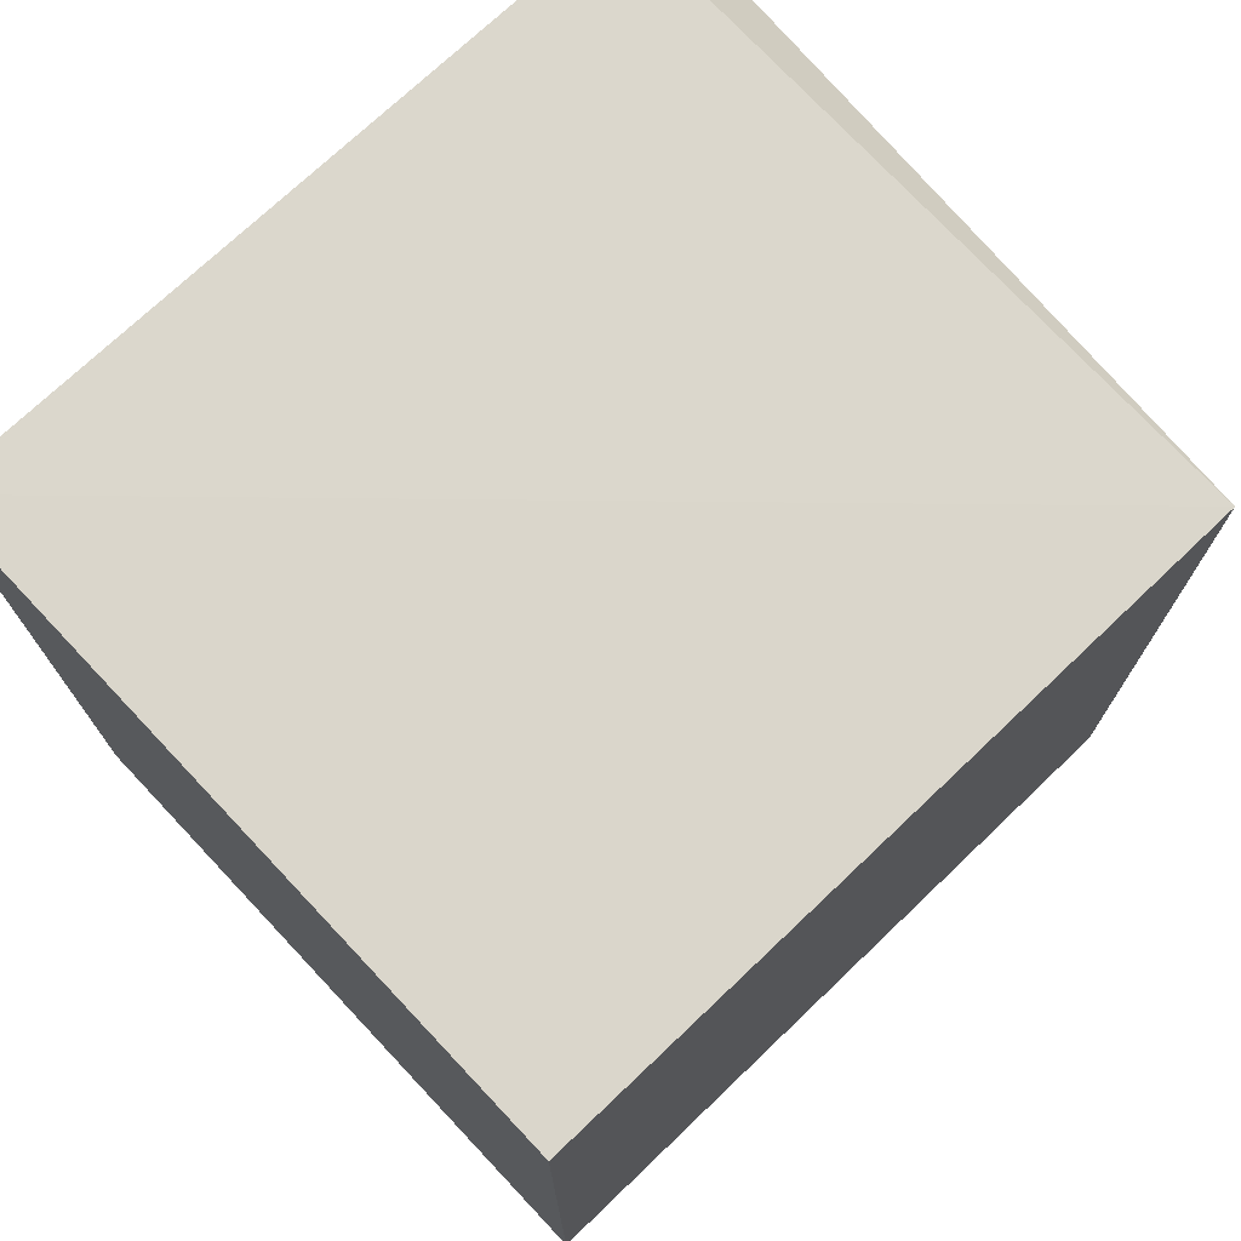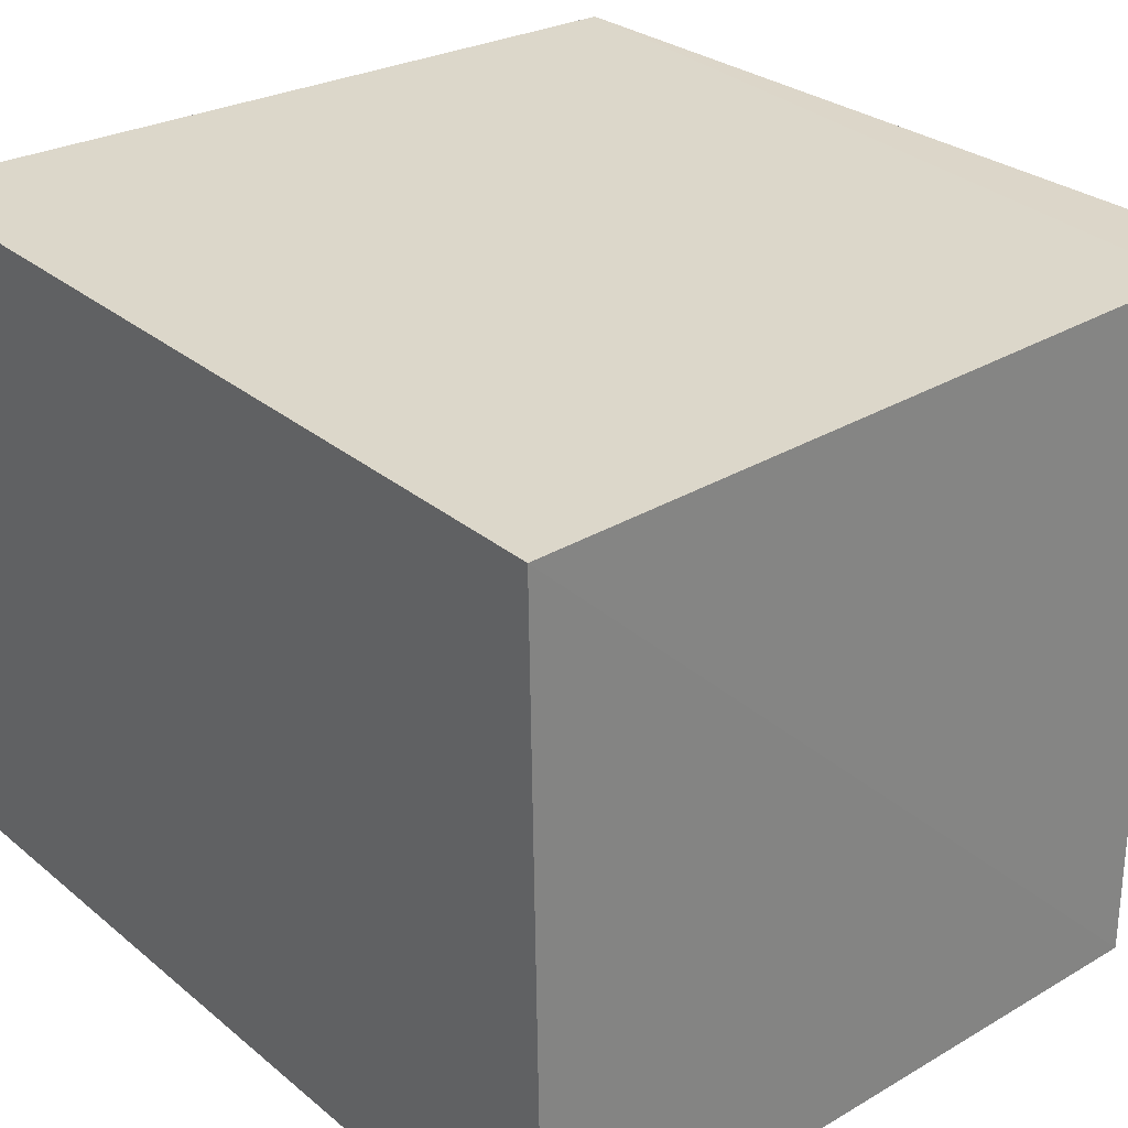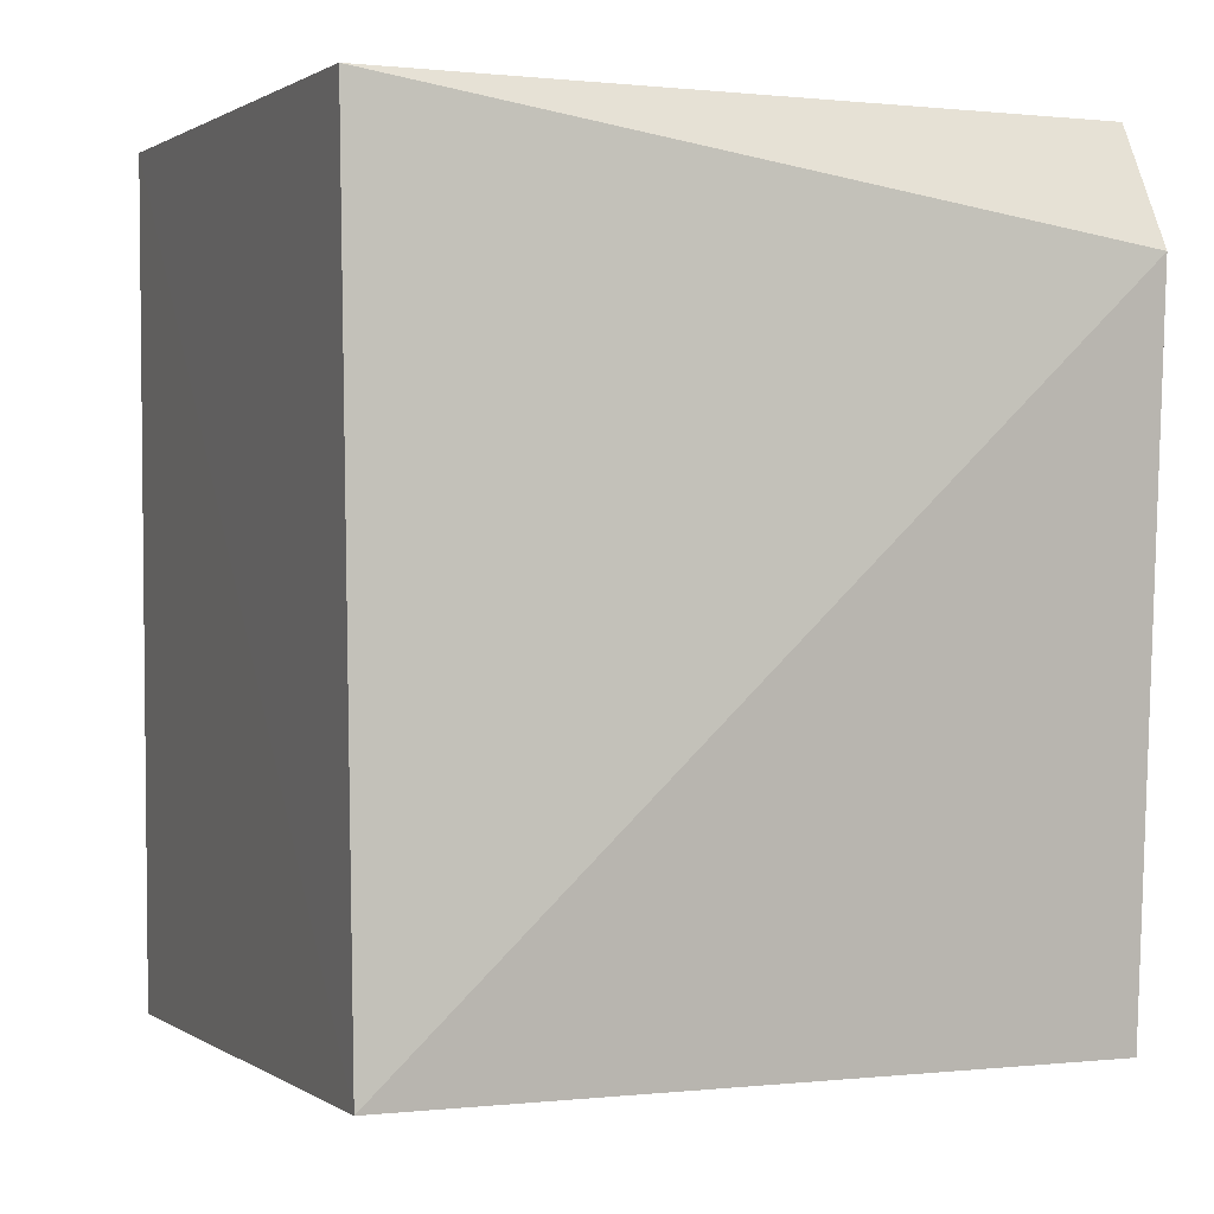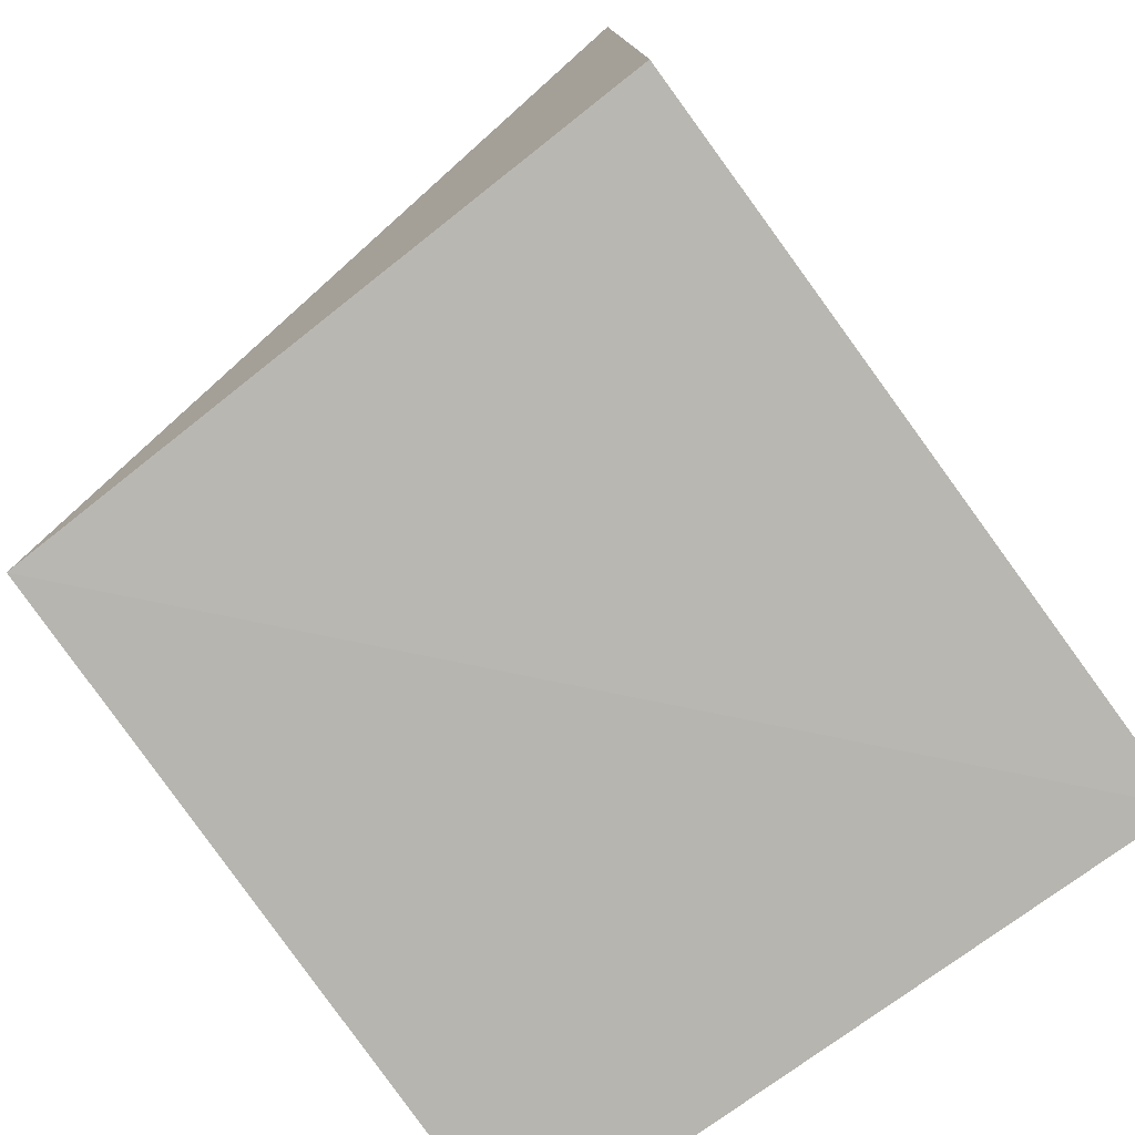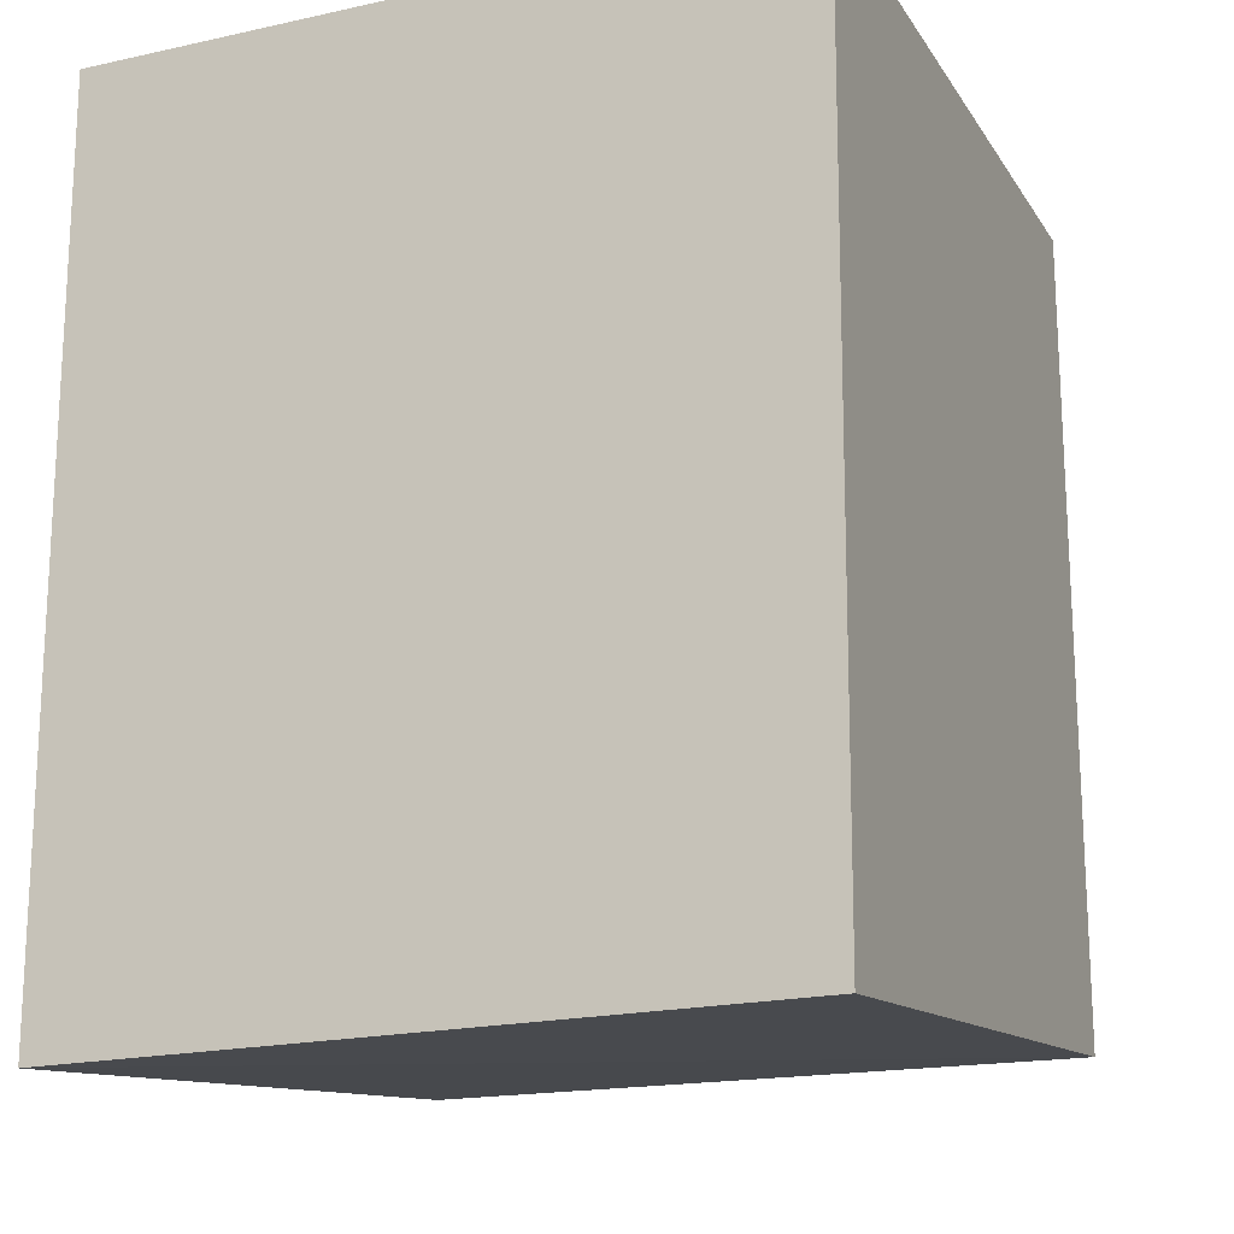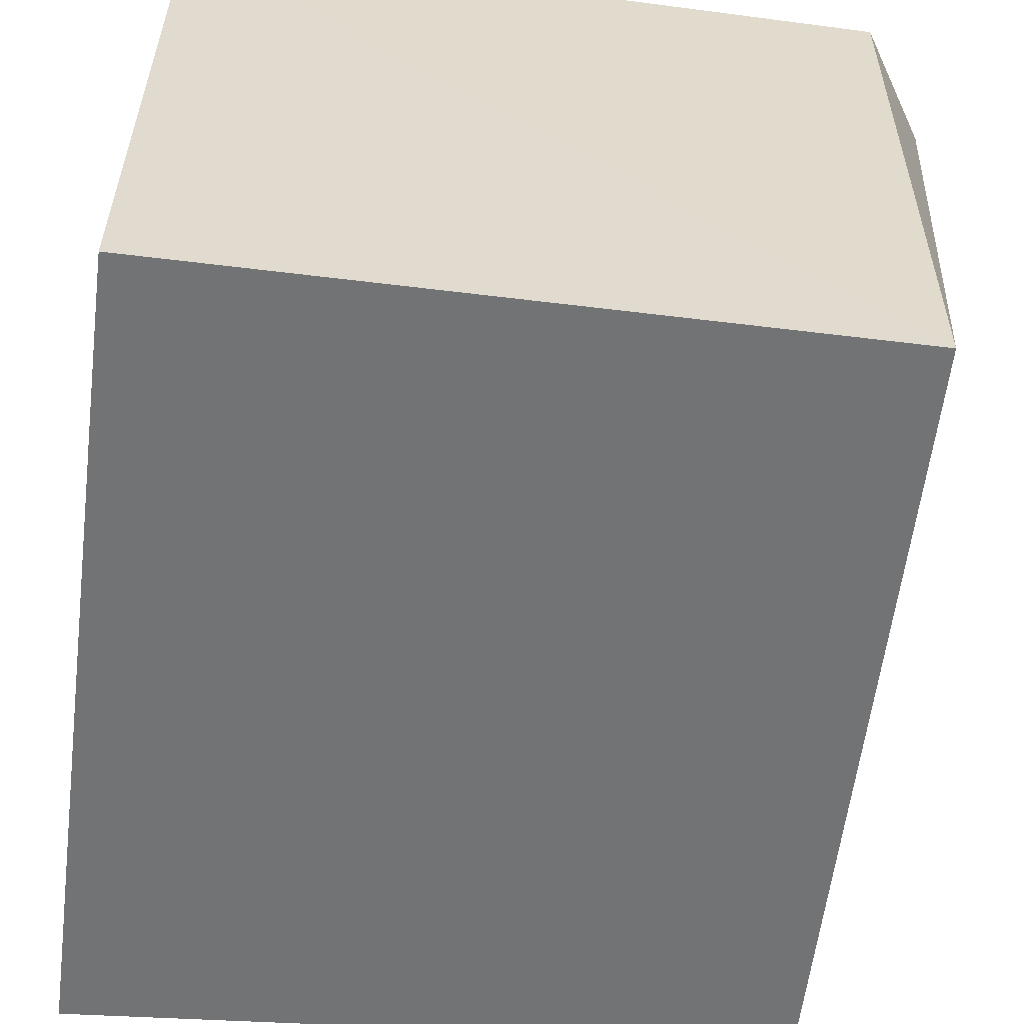
<metadata>
{"format":"obj","ext":"obj","renderer":"f3d","projection":"perspective","resolution":1024,"background":"white","views":[{"elev":74.2,"azim":136.7,"up":"+Y"},{"elev":30.5,"azim":139.7,"up":"+Z"},{"elev":3.1,"azim":-111.4,"up":"+Y"},{"elev":-79.0,"azim":-53.8,"up":"+Y"},{"elev":-16.8,"azim":112.3,"up":"+Y"},{"elev":-55.9,"azim":172.4,"up":"+Z"}]}
</metadata>
<code>
v -0.05175 0.009732 0.06613
v -0.0517 -0.0088 0.06617
v -0.05174 0.01 0.05143
v -0.06685 0.01004 0.05148
v -0.06867 0.007213 0.06614
v -0.0517 -0.00847 0.05148
v -0.06709 0.009648 0.06616
v -0.06732 -0.007321 0.05151
v -0.06784 -0.007378 0.06618
f 1 2 3
f 1 3 4
f 6 3 2
f 7 2 1
f 7 1 4
f 7 4 5
f 8 4 3
f 8 3 6
f 8 5 4
f 8 6 2
f 9 7 5
f 9 2 7
f 9 8 2
f 9 5 8

</code>
